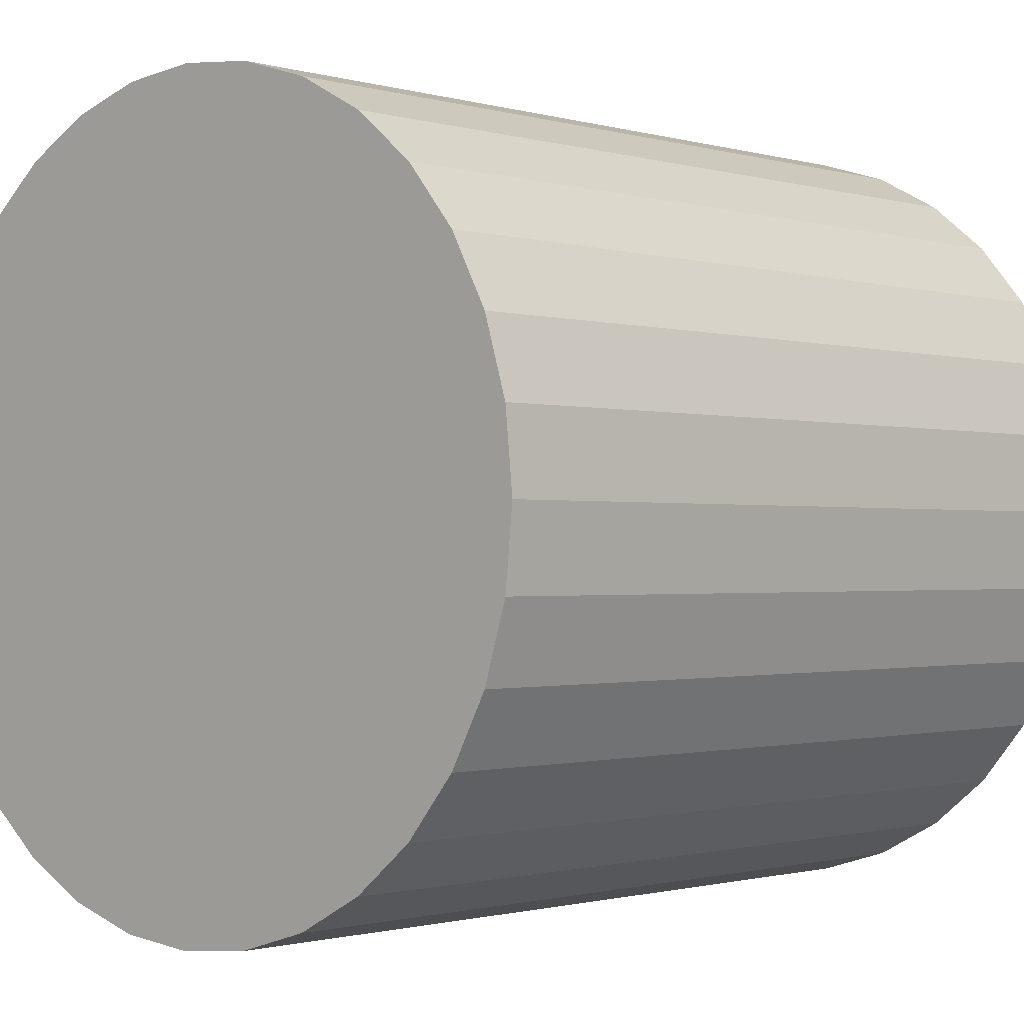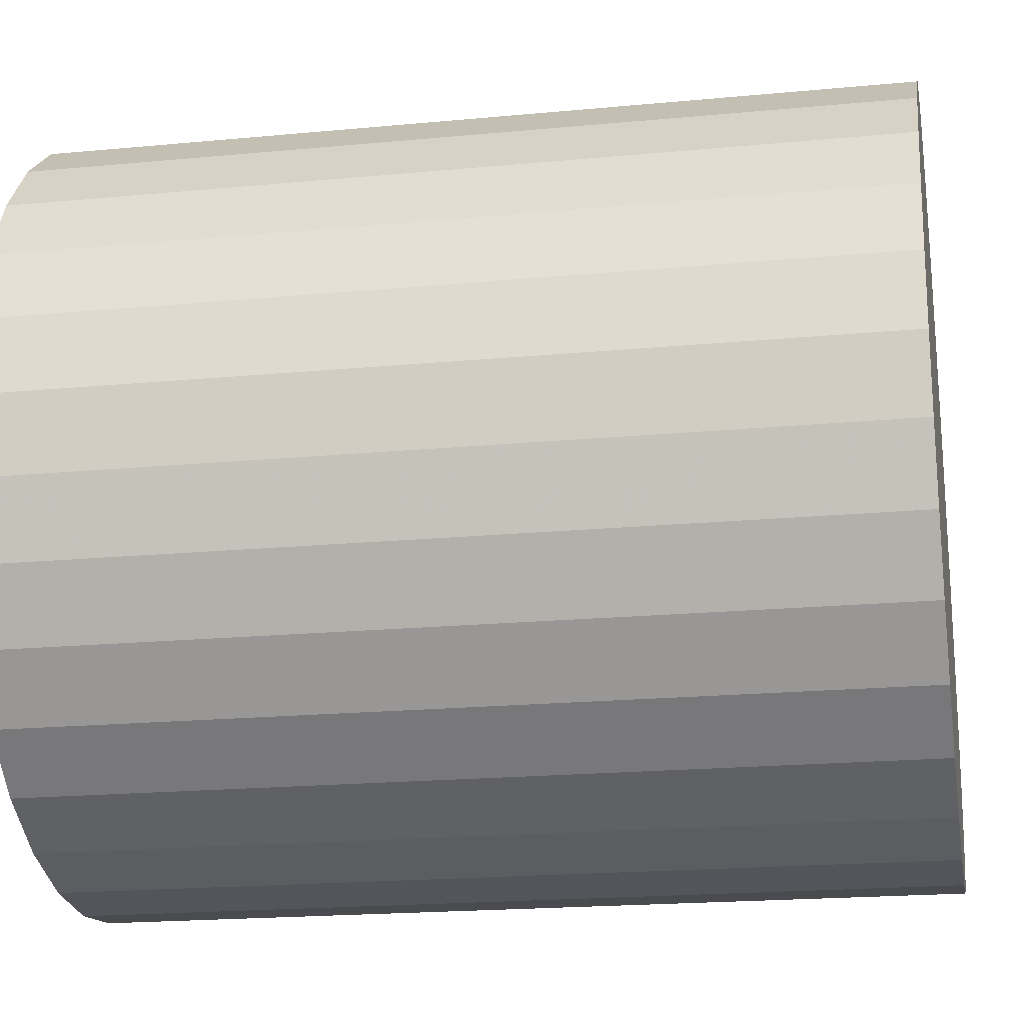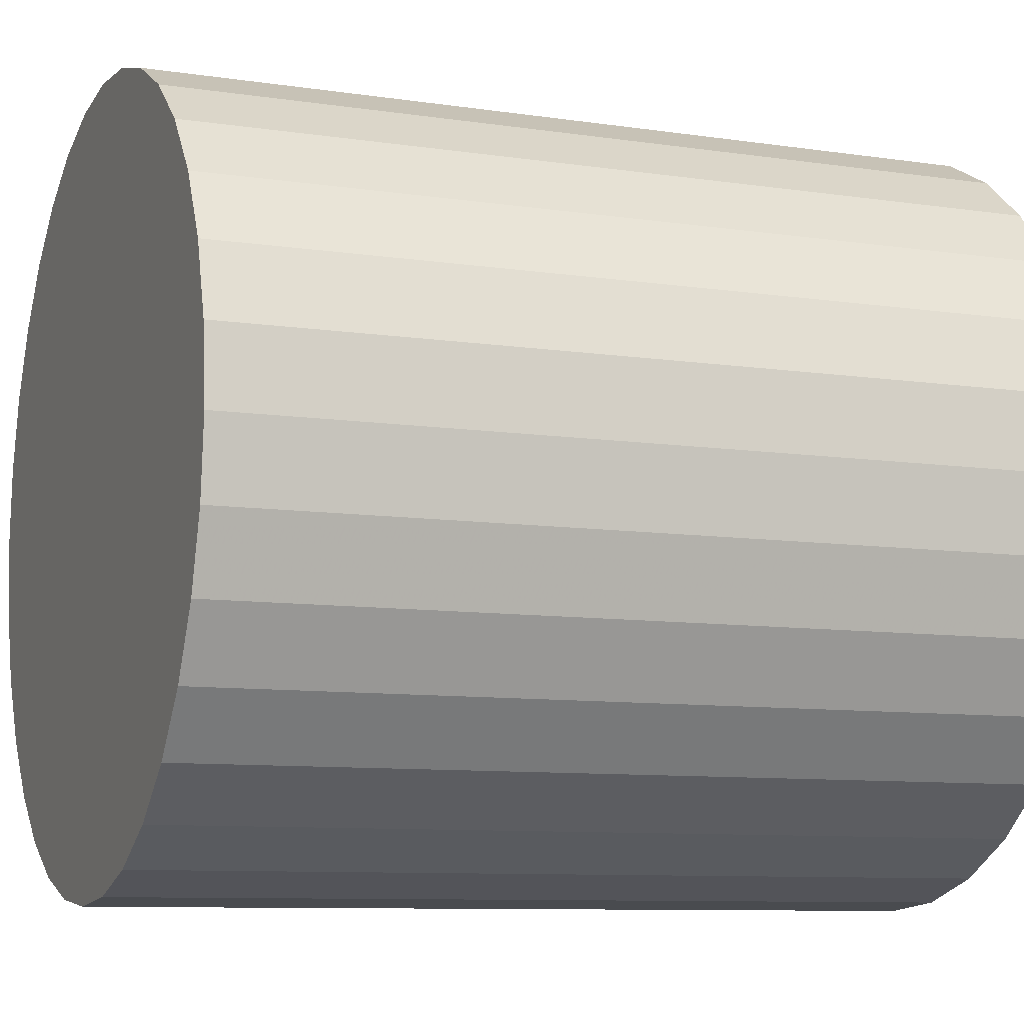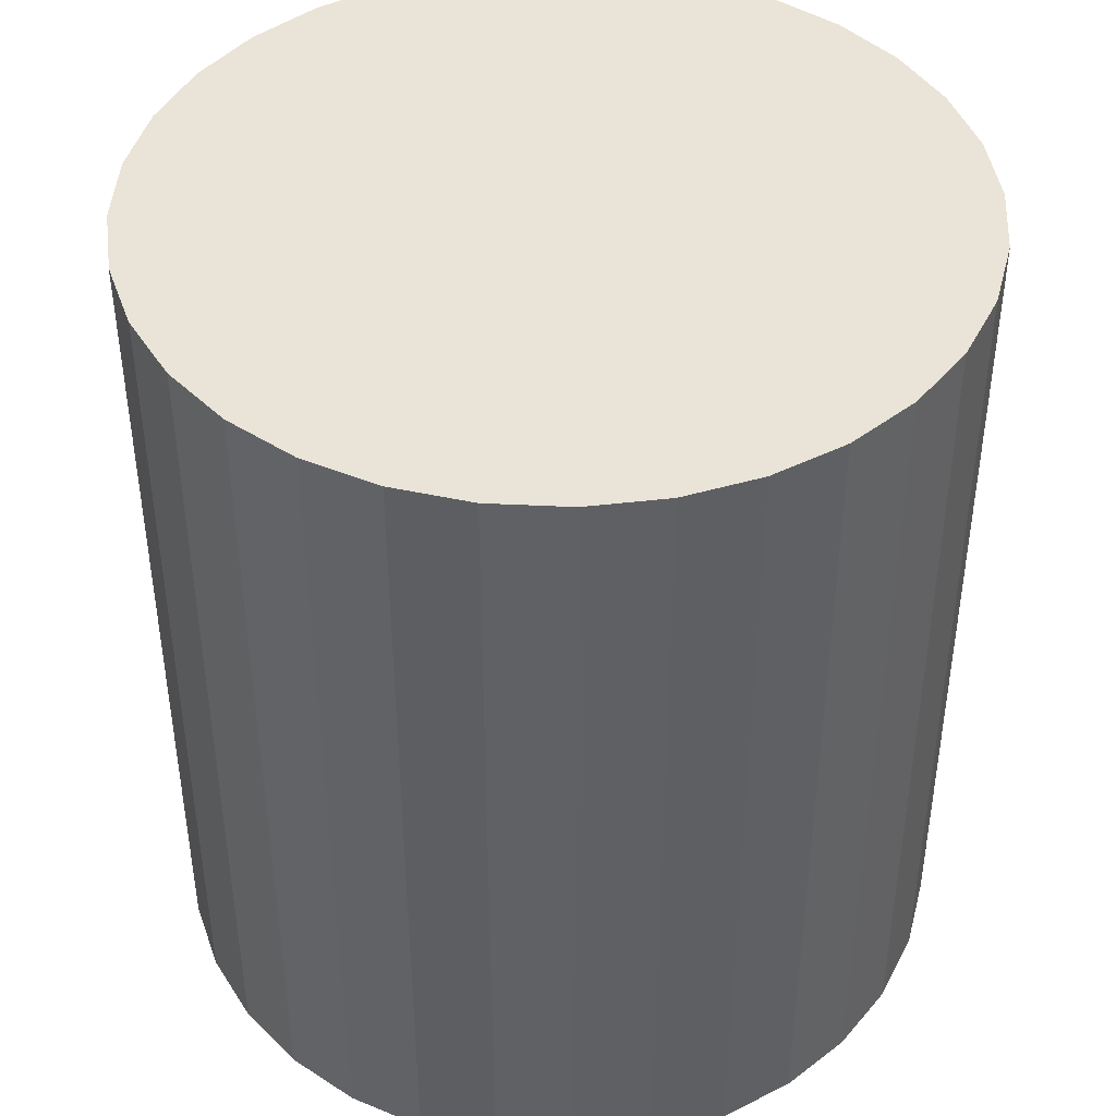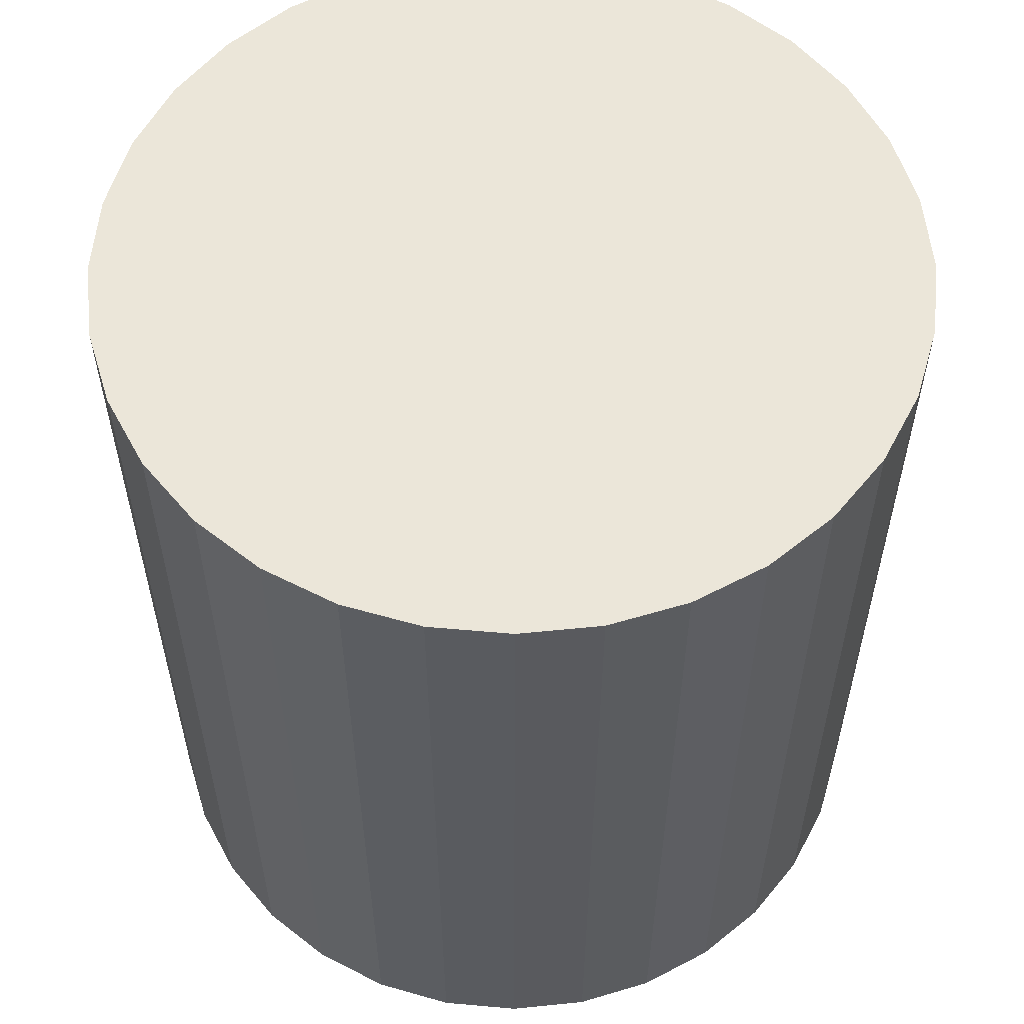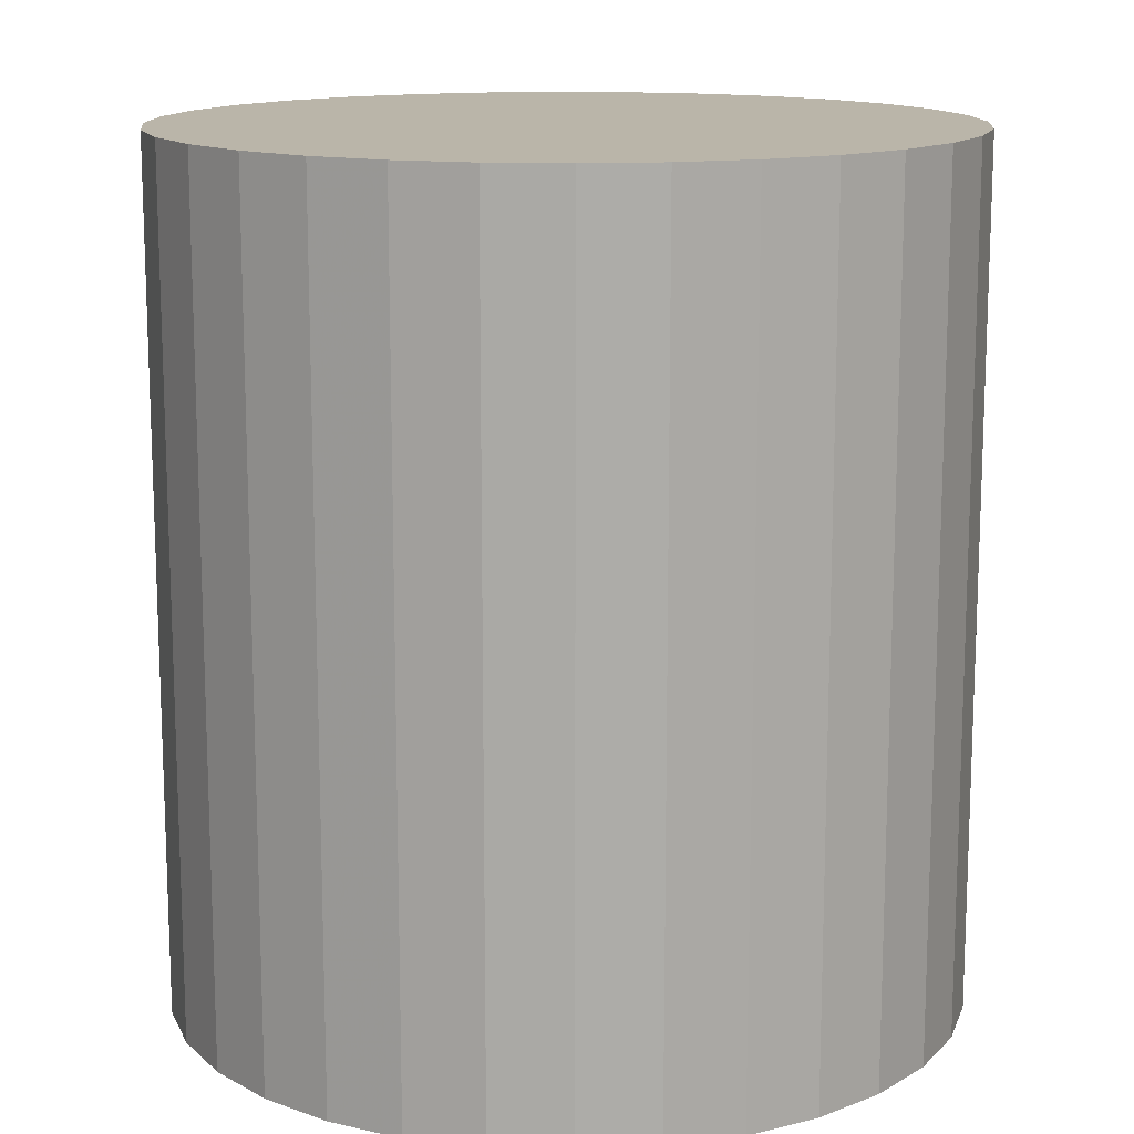
<metadata>
{"format":"obj","ext":"obj","renderer":"f3d","projection":"perspective","resolution":1024,"background":"white","views":[{"elev":-1.0,"azim":-137.3,"up":"+Y"},{"elev":-19.5,"azim":100.1,"up":"+Y"},{"elev":-9.1,"azim":68.2,"up":"+Y"},{"elev":43.4,"azim":-148.5,"up":"+Z"},{"elev":57.5,"azim":10.9,"up":"+Z"},{"elev":13.7,"azim":-1.0,"up":"+Z"}]}
</metadata>
<code>
v 0 0 -0.03015
v 0.02786 0 -0.03015
v 0.02786 0 0.03015
v 0 0 0.03015
v 0.02732 0.005435 -0.03015
v 0.02732 0.005435 0.03015
v 0.02574 0.01066 -0.03015
v 0.02574 0.01066 0.03015
v 0.02316 0.01548 -0.03015
v 0.02316 0.01548 0.03015
v 0.0197 0.0197 -0.03015
v 0.0197 0.0197 0.03015
v 0.01548 0.02316 -0.03015
v 0.01548 0.02316 0.03015
v 0.01066 0.02574 -0.03015
v 0.01066 0.02574 0.03015
v 0.005435 0.02732 -0.03015
v 0.005435 0.02732 0.03015
v 0 0.02786 -0.03015
v 0 0.02786 0.03015
v -0.005435 0.02732 -0.03015
v -0.005435 0.02732 0.03015
v -0.01066 0.02574 -0.03015
v -0.01066 0.02574 0.03015
v -0.01548 0.02316 -0.03015
v -0.01548 0.02316 0.03015
v -0.0197 0.0197 -0.03015
v -0.0197 0.0197 0.03015
v -0.02316 0.01548 -0.03015
v -0.02316 0.01548 0.03015
v -0.02574 0.01066 -0.03015
v -0.02574 0.01066 0.03015
v -0.02732 0.005435 -0.03015
v -0.02732 0.005435 0.03015
v -0.02786 0 -0.03015
v -0.02786 0 0.03015
v -0.02732 -0.005435 -0.03015
v -0.02732 -0.005435 0.03015
v -0.02574 -0.01066 -0.03015
v -0.02574 -0.01066 0.03015
v -0.02316 -0.01548 -0.03015
v -0.02316 -0.01548 0.03015
v -0.0197 -0.0197 -0.03015
v -0.0197 -0.0197 0.03015
v -0.01548 -0.02316 -0.03015
v -0.01548 -0.02316 0.03015
v -0.01066 -0.02574 -0.03015
v -0.01066 -0.02574 0.03015
v -0.005435 -0.02732 -0.03015
v -0.005435 -0.02732 0.03015
v -0 -0.02786 -0.03015
v -0 -0.02786 0.03015
v 0.005435 -0.02732 -0.03015
v 0.005435 -0.02732 0.03015
v 0.01066 -0.02574 -0.03015
v 0.01066 -0.02574 0.03015
v 0.01548 -0.02316 -0.03015
v 0.01548 -0.02316 0.03015
v 0.0197 -0.0197 -0.03015
v 0.0197 -0.0197 0.03015
v 0.02316 -0.01548 -0.03015
v 0.02316 -0.01548 0.03015
v 0.02574 -0.01066 -0.03015
v 0.02574 -0.01066 0.03015
v 0.02732 -0.005435 -0.03015
v 0.02732 -0.005435 0.03015
f 2 1 5
f 2 5 3
f 3 5 6
f 3 6 4
f 5 1 7
f 5 7 6
f 6 7 8
f 6 8 4
f 7 1 9
f 7 9 8
f 8 9 10
f 8 10 4
f 9 1 11
f 9 11 10
f 10 11 12
f 10 12 4
f 11 1 13
f 11 13 12
f 12 13 14
f 12 14 4
f 13 1 15
f 13 15 14
f 14 15 16
f 14 16 4
f 15 1 17
f 15 17 16
f 16 17 18
f 16 18 4
f 17 1 19
f 17 19 18
f 18 19 20
f 18 20 4
f 19 1 21
f 19 21 20
f 20 21 22
f 20 22 4
f 21 1 23
f 21 23 22
f 22 23 24
f 22 24 4
f 23 1 25
f 23 25 24
f 24 25 26
f 24 26 4
f 25 1 27
f 25 27 26
f 26 27 28
f 26 28 4
f 27 1 29
f 27 29 28
f 28 29 30
f 28 30 4
f 29 1 31
f 29 31 30
f 30 31 32
f 30 32 4
f 31 1 33
f 31 33 32
f 32 33 34
f 32 34 4
f 33 1 35
f 33 35 34
f 34 35 36
f 34 36 4
f 35 1 37
f 35 37 36
f 36 37 38
f 36 38 4
f 37 1 39
f 37 39 38
f 38 39 40
f 38 40 4
f 39 1 41
f 39 41 40
f 40 41 42
f 40 42 4
f 41 1 43
f 41 43 42
f 42 43 44
f 42 44 4
f 43 1 45
f 43 45 44
f 44 45 46
f 44 46 4
f 45 1 47
f 45 47 46
f 46 47 48
f 46 48 4
f 47 1 49
f 47 49 48
f 48 49 50
f 48 50 4
f 49 1 51
f 49 51 50
f 50 51 52
f 50 52 4
f 51 1 53
f 51 53 52
f 52 53 54
f 52 54 4
f 53 1 55
f 53 55 54
f 54 55 56
f 54 56 4
f 55 1 57
f 55 57 56
f 56 57 58
f 56 58 4
f 57 1 59
f 57 59 58
f 58 59 60
f 58 60 4
f 59 1 61
f 59 61 60
f 60 61 62
f 60 62 4
f 61 1 63
f 61 63 62
f 62 63 64
f 62 64 4
f 63 1 65
f 63 65 64
f 64 65 66
f 64 66 4
f 65 1 2
f 65 2 66
f 66 2 3
f 66 3 4

</code>
